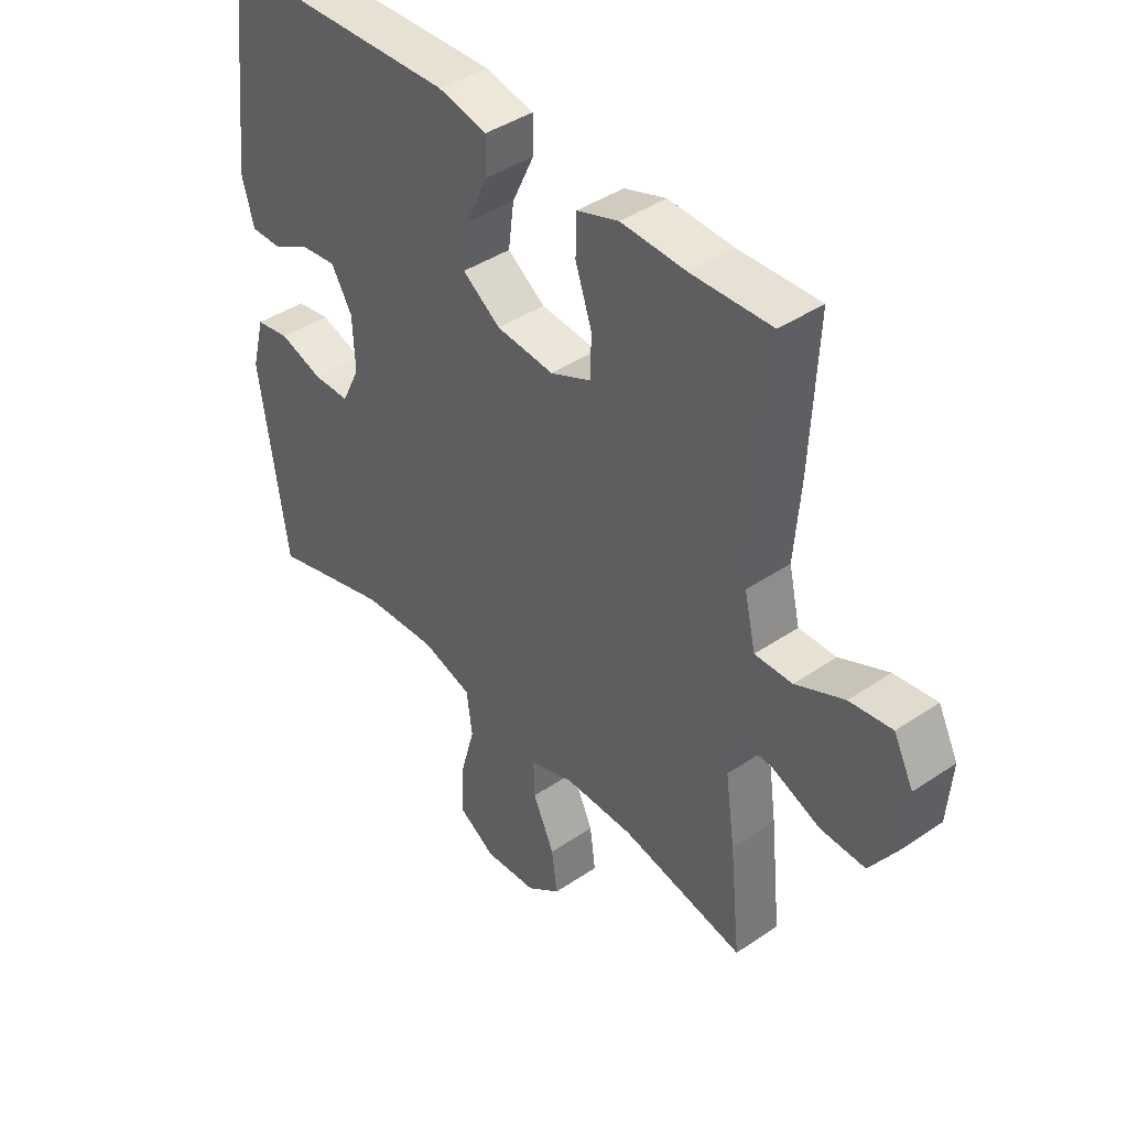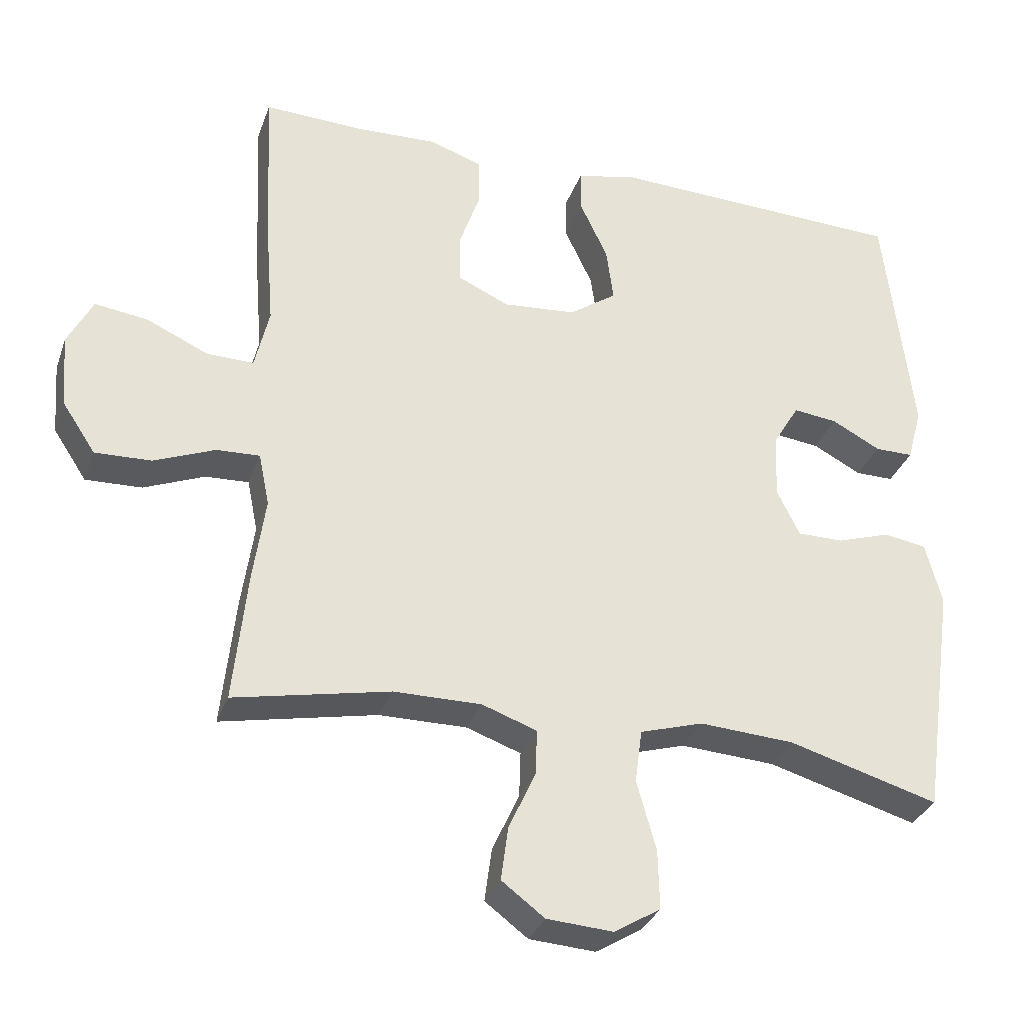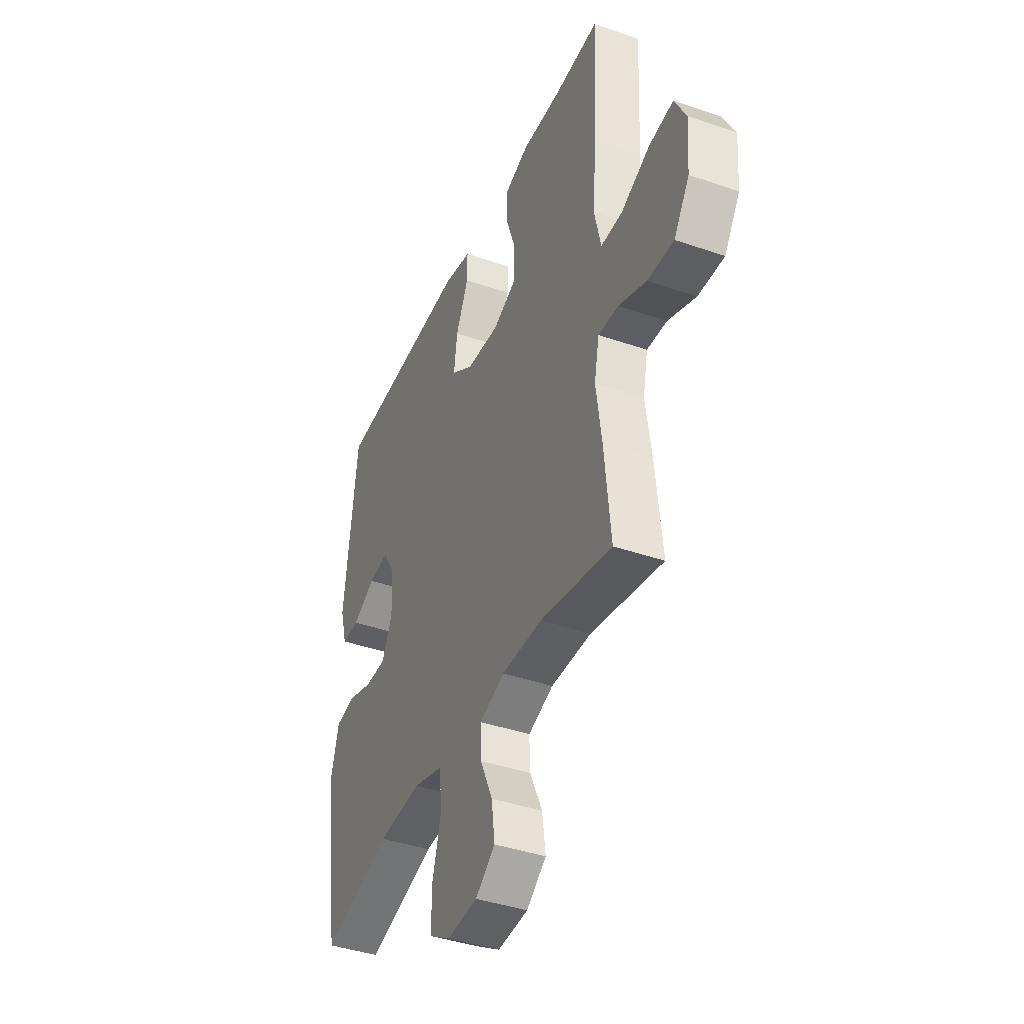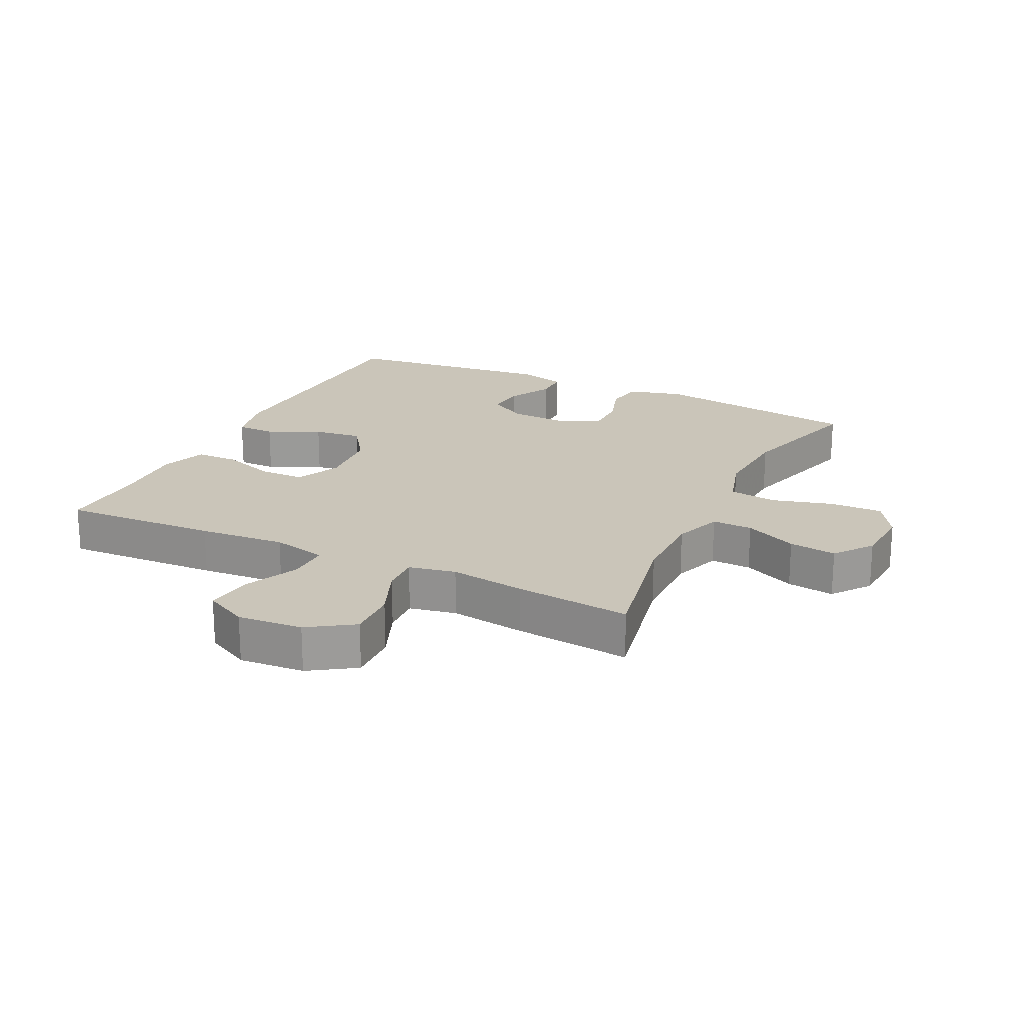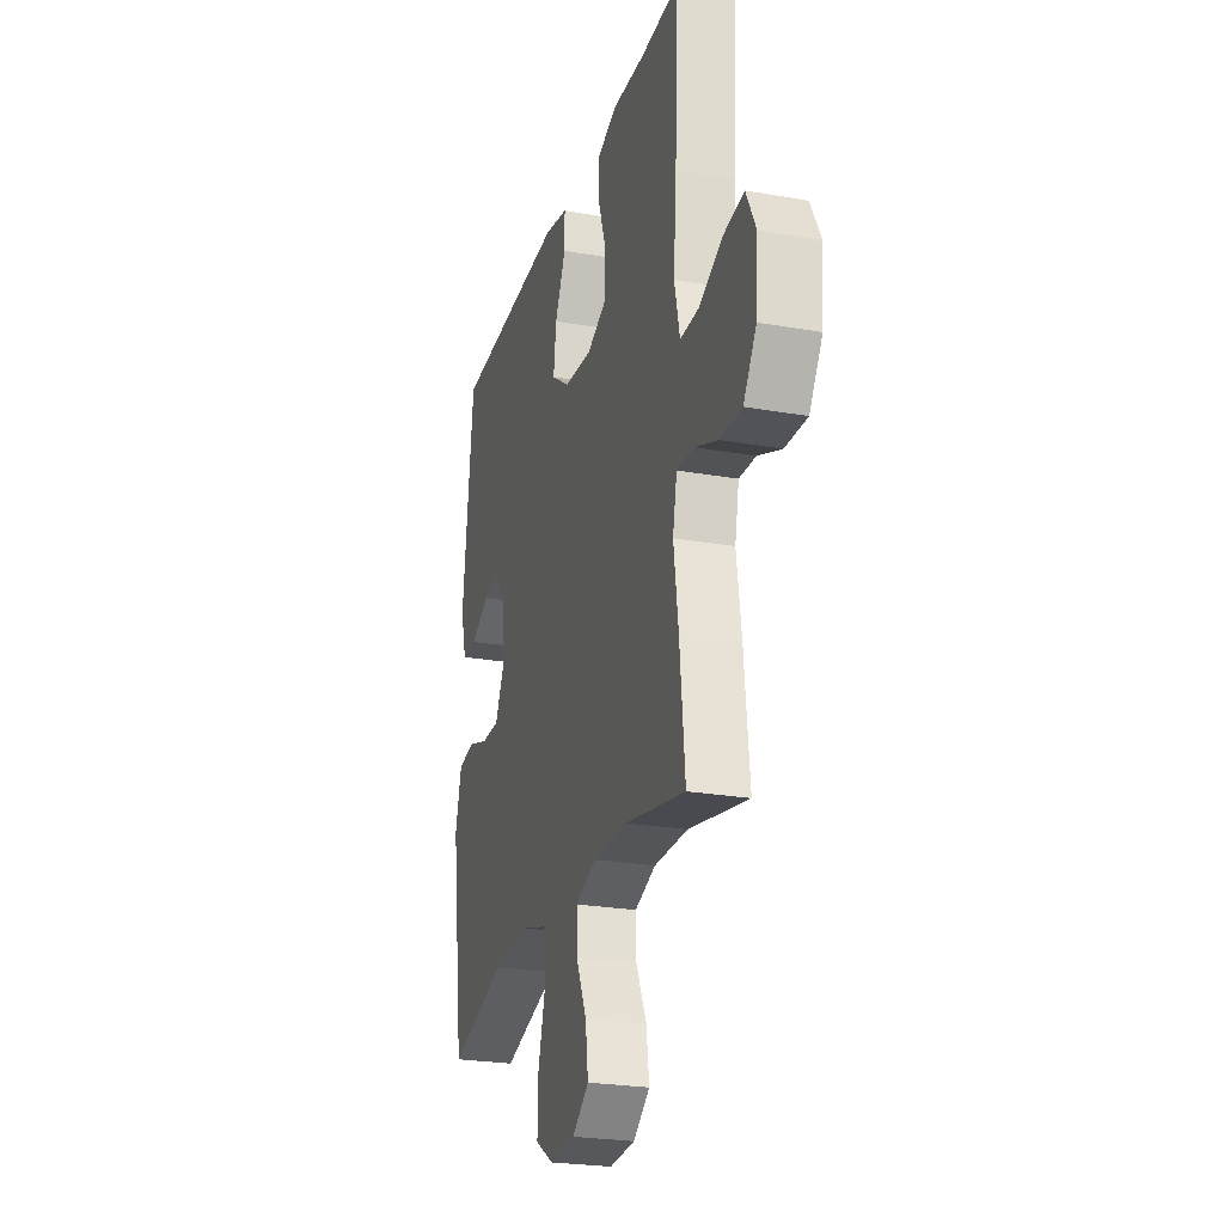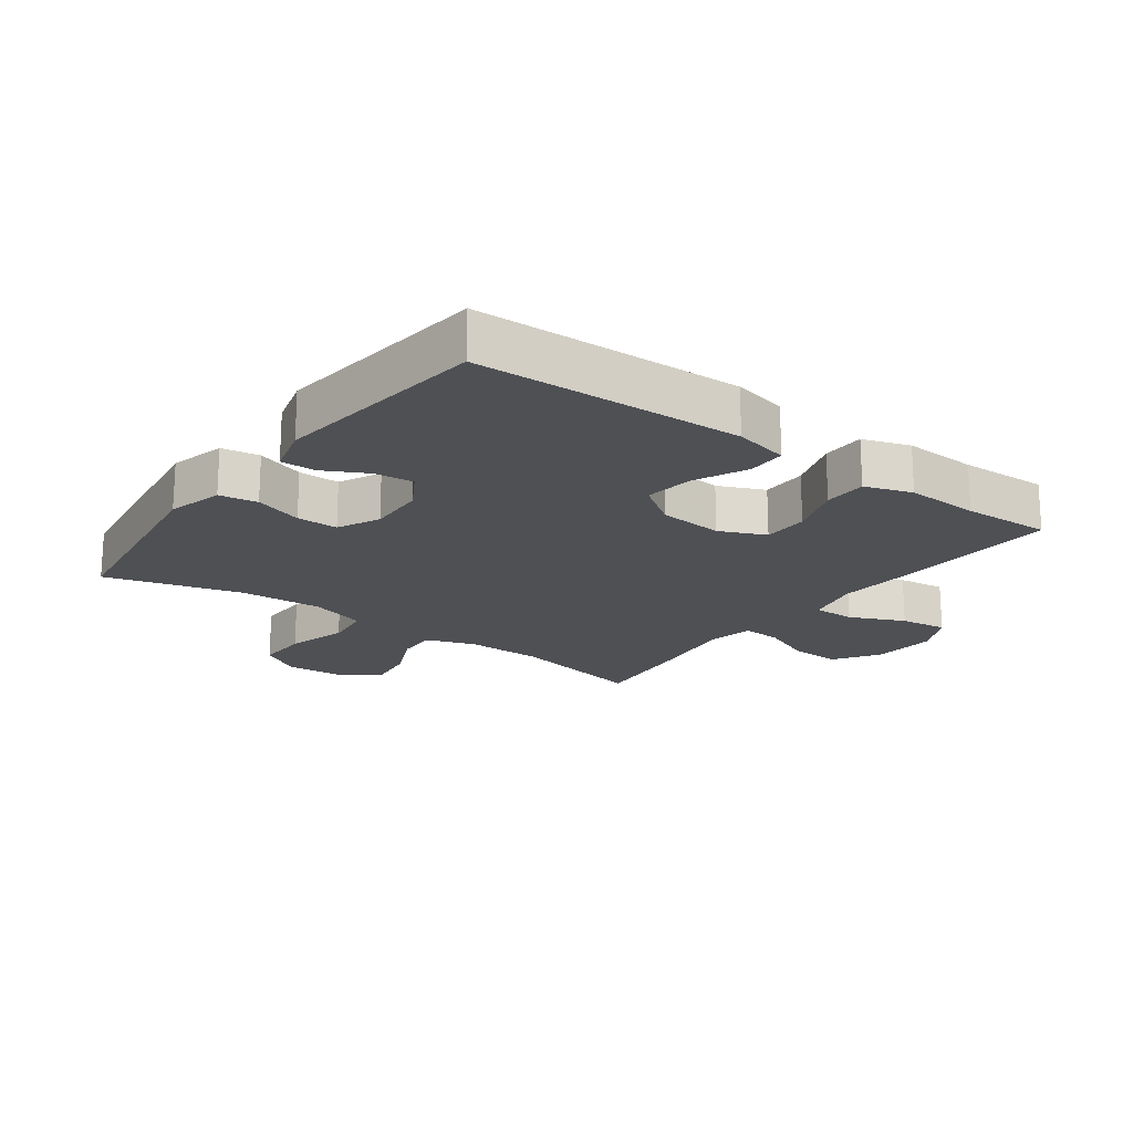
<metadata>
{"format":"obj","ext":"obj","renderer":"f3d","projection":"perspective","resolution":1024,"background":"white","views":[{"elev":41.6,"azim":50.7,"up":"+Z"},{"elev":-32.3,"azim":162.0,"up":"+Z"},{"elev":-40.8,"azim":67.1,"up":"+Z"},{"elev":20.7,"azim":116.0,"up":"+Y"},{"elev":-24.8,"azim":74.0,"up":"+Z"},{"elev":-18.9,"azim":-36.4,"up":"+Y"}]}
</metadata>
<code>
v -0.5 0.07 -0.5
v -0.548 0.07 -0.167
v -0.525 0.07 -0.079
v -0.465 0.07 -0.069
v -0.389 0.07 -0.094
v -0.324 0.07 -0.094
v -0.292 0.07 -0.028
v -0.296 0.07 0.064
v -0.333 0.07 0.126
v -0.395 0.07 0.119
v -0.464 0.07 0.083
v -0.518 0.07 0.083
v -0.539 0.07 0.16
v -0.5 0.07 0.5
v -0.081 0.07 0.514
v 0.005 0.07 0.495
v 0.005 0.07 0.434
v -0.034 0.07 0.351
v -0.044 0.07 0.274
v 0.023 0.07 0.227
v 0.125 0.07 0.218
v 0.197 0.07 0.25
v 0.198 0.07 0.322
v 0.169 0.07 0.407
v 0.17 0.07 0.475
v 0.244 0.07 0.5
v 0.36 0.07 0.495
v 0.5 0.07 0.5
v 0.488 0.07 0.253
v 0.477 0.07 0.116
v 0.497 0.07 0.029
v 0.563 0.07 0.03
v 0.649 0.07 0.069
v 0.724 0.07 0.079
v 0.759 0.07 0.01
v 0.751 0.07 -0.093
v 0.704 0.07 -0.164
v 0.625 0.07 -0.161
v 0.54 0.07 -0.126
v 0.479 0.07 -0.123
v 0.464 0.07 -0.197
v 0.481 0.07 -0.316
v 0.5 0.07 -0.5
v 0.282 0.07 -0.455
v 0.159 0.07 -0.454
v 0.082 0.07 -0.481
v 0.084 0.07 -0.545
v 0.122 0.07 -0.628
v 0.132 0.07 -0.703
v 0.072 0.07 -0.748
v -0.021 0.07 -0.754
v -0.086 0.07 -0.714
v -0.084 0.07 -0.631
v -0.057 0.07 -0.534
v -0.067 0.07 -0.459
v -0.156 0.07 -0.432
v -0.289 0.07 -0.44
v -0.5 0 -0.5
v -0.548 0 -0.167
v -0.525 0 -0.079
v -0.465 0 -0.069
v -0.389 0 -0.094
v -0.324 0 -0.094
v -0.292 0 -0.028
v -0.296 0 0.064
v -0.333 0 0.126
v -0.395 0 0.119
v -0.464 0 0.083
v -0.518 0 0.083
v -0.539 0 0.16
v -0.5 0 0.5
v -0.081 0 0.514
v 0.005 0 0.495
v 0.005 0 0.434
v -0.034 0 0.351
v -0.044 0 0.274
v 0.023 0 0.227
v 0.125 0 0.218
v 0.197 0 0.25
v 0.198 0 0.322
v 0.169 0 0.407
v 0.17 0 0.475
v 0.244 0 0.5
v 0.36 0 0.495
v 0.5 0 0.5
v 0.488 0 0.253
v 0.477 0 0.116
v 0.497 0 0.029
v 0.563 0 0.03
v 0.649 0 0.069
v 0.724 0 0.079
v 0.759 0 0.01
v 0.751 0 -0.093
v 0.704 0 -0.164
v 0.625 0 -0.161
v 0.54 0 -0.126
v 0.479 0 -0.123
v 0.464 0 -0.197
v 0.481 0 -0.316
v 0.5 0 -0.5
v 0.282 0 -0.455
v 0.159 0 -0.454
v 0.082 0 -0.481
v 0.084 0 -0.545
v 0.122 0 -0.628
v 0.132 0 -0.703
v 0.072 0 -0.748
v -0.021 0 -0.754
v -0.086 0 -0.714
v -0.084 0 -0.631
v -0.057 0 -0.534
v -0.067 0 -0.459
v -0.156 0 -0.432
v -0.289 0 -0.44
f 51 52 53 54
f 51 54 55
f 50 51 55
f 47 48 49 50
f 46 47 50 55
f 45 46 55 56
f 41 42 43 44
f 40 41 44 45
f 36 37 38 39
f 36 39 40
f 35 36 40
f 32 33 34 35
f 31 32 35 40
f 30 31 40 45
f 27 28 29 30
f 23 24 25 26
f 22 23 26 27
f 15 16 17 18
f 15 18 19
f 14 15 19
f 13 14 19 20
f 10 11 12 13
f 9 10 13 20
f 2 3 4 5
f 57 1 2 5
f 56 57 5 6
f 22 27 30 45
f 21 22 45 56
f 8 9 20 21
f 7 8 21 56
f 6 7 56
f 111 110 109 108
f 112 111 108
f 112 108 107
f 107 106 105 104
f 112 107 104 103
f 113 112 103 102
f 101 100 99 98
f 102 101 98 97
f 96 95 94 93
f 97 96 93
f 97 93 92
f 92 91 90 89
f 97 92 89 88
f 102 97 88 87
f 87 86 85 84
f 83 82 81 80
f 84 83 80 79
f 75 74 73 72
f 76 75 72
f 76 72 71
f 77 76 71 70
f 70 69 68 67
f 77 70 67 66
f 62 61 60 59
f 62 59 58 114
f 63 62 114 113
f 102 87 84 79
f 113 102 79 78
f 78 77 66 65
f 113 78 65 64
f 113 64 63
f 1 58 59 2
f 2 59 60 3
f 3 60 61 4
f 4 61 62 5
f 5 62 63 6
f 6 63 64 7
f 7 64 65 8
f 8 65 66 9
f 9 66 67 10
f 10 67 68 11
f 11 68 69 12
f 12 69 70 13
f 13 70 71 14
f 14 71 72 15
f 15 72 73 16
f 16 73 74 17
f 17 74 75 18
f 18 75 76 19
f 19 76 77 20
f 20 77 78 21
f 21 78 79 22
f 22 79 80 23
f 23 80 81 24
f 24 81 82 25
f 25 82 83 26
f 26 83 84 27
f 27 84 85 28
f 28 85 86 29
f 29 86 87 30
f 30 87 88 31
f 31 88 89 32
f 32 89 90 33
f 33 90 91 34
f 34 91 92 35
f 35 92 93 36
f 36 93 94 37
f 37 94 95 38
f 38 95 96 39
f 39 96 97 40
f 40 97 98 41
f 41 98 99 42
f 42 99 100 43
f 43 100 101 44
f 44 101 102 45
f 45 102 103 46
f 46 103 104 47
f 47 104 105 48
f 48 105 106 49
f 49 106 107 50
f 50 107 108 51
f 51 108 109 52
f 52 109 110 53
f 53 110 111 54
f 54 111 112 55
f 55 112 113 56
f 56 113 114 57
f 57 114 58 1

</code>
